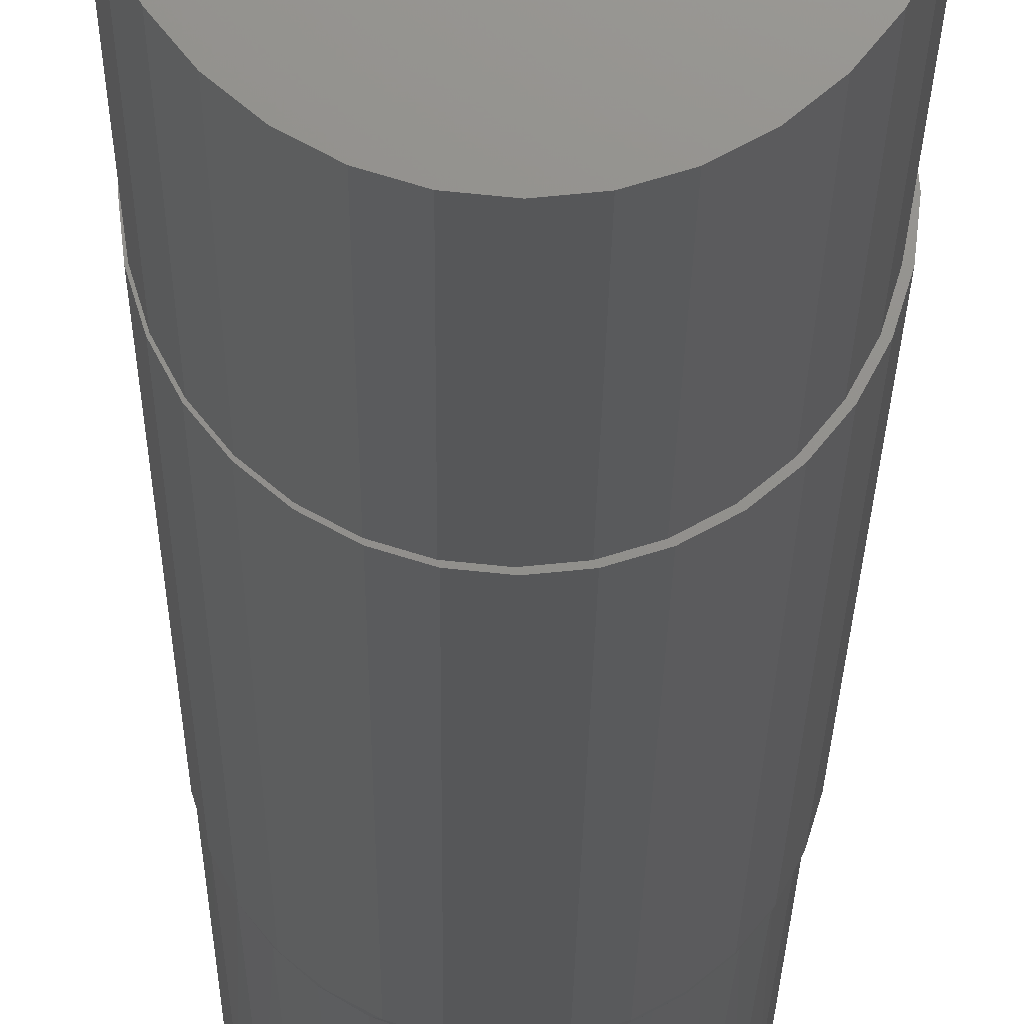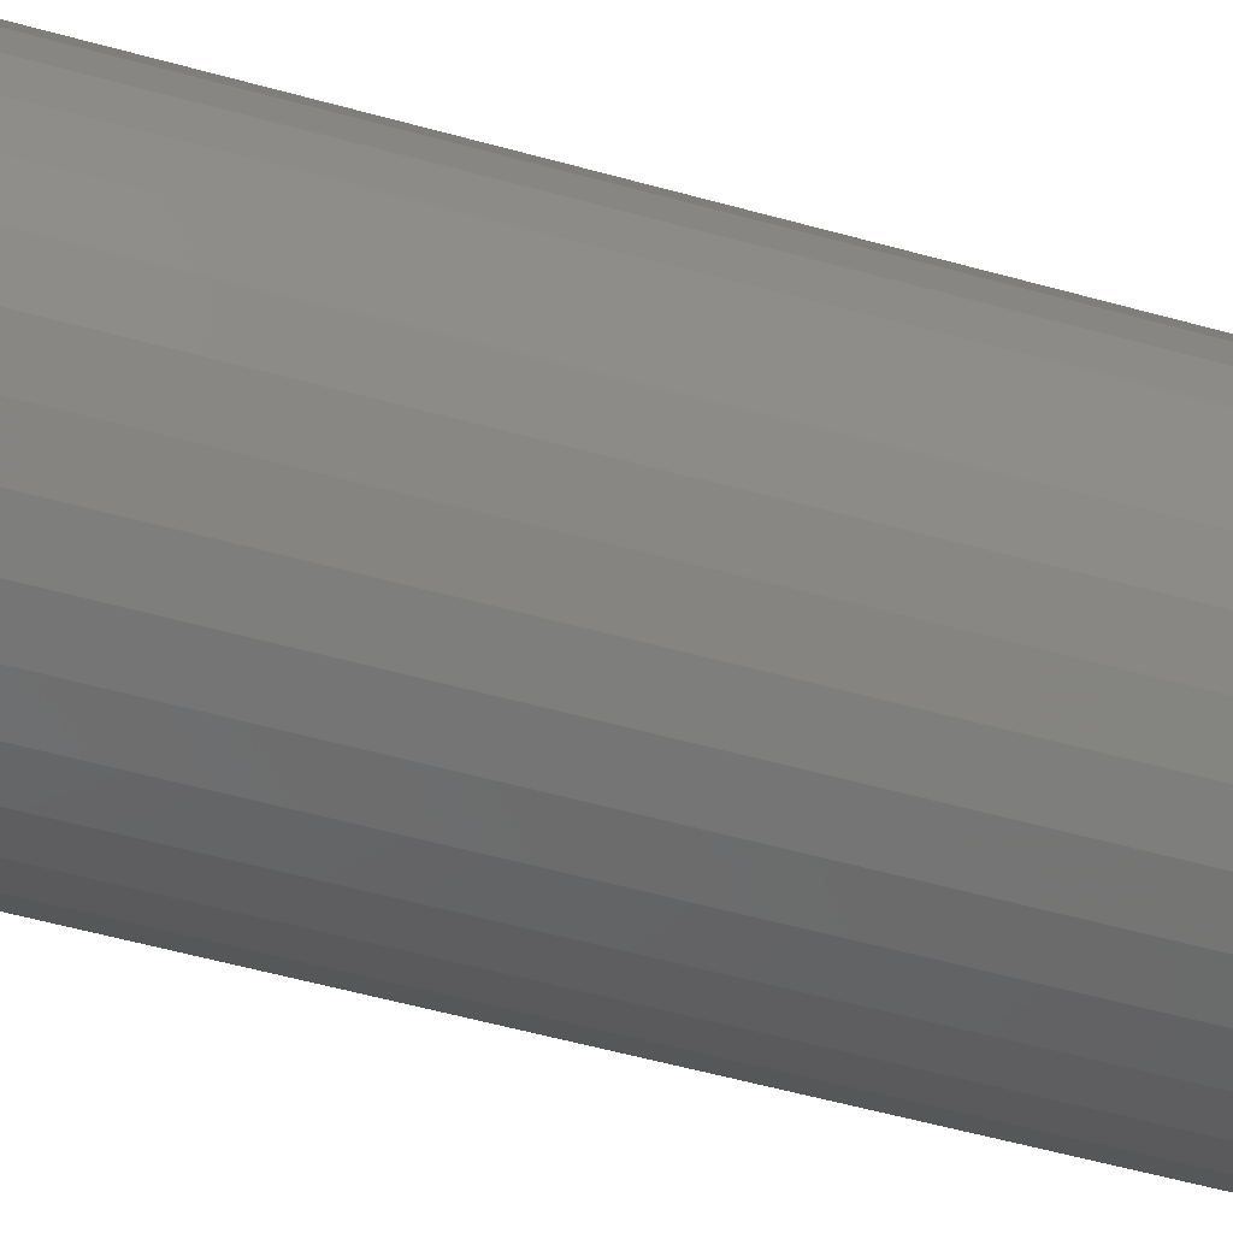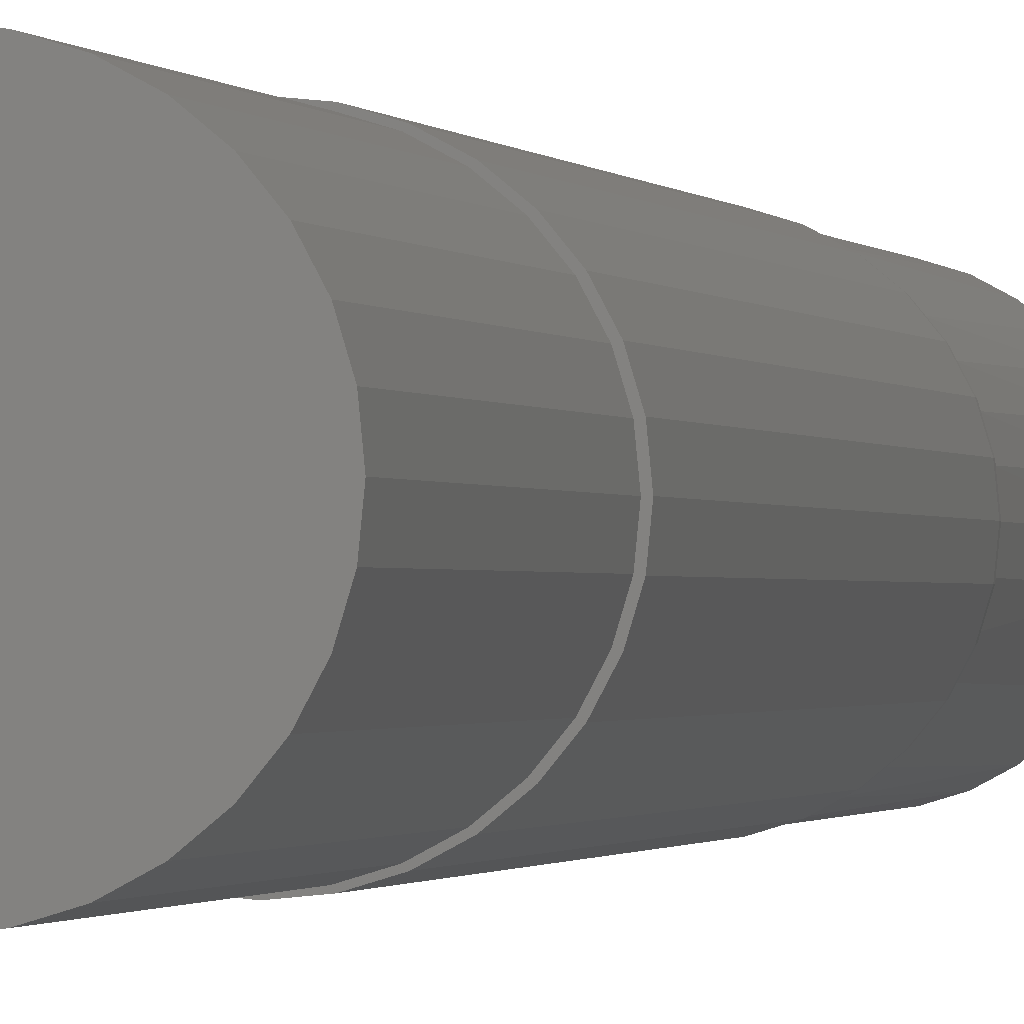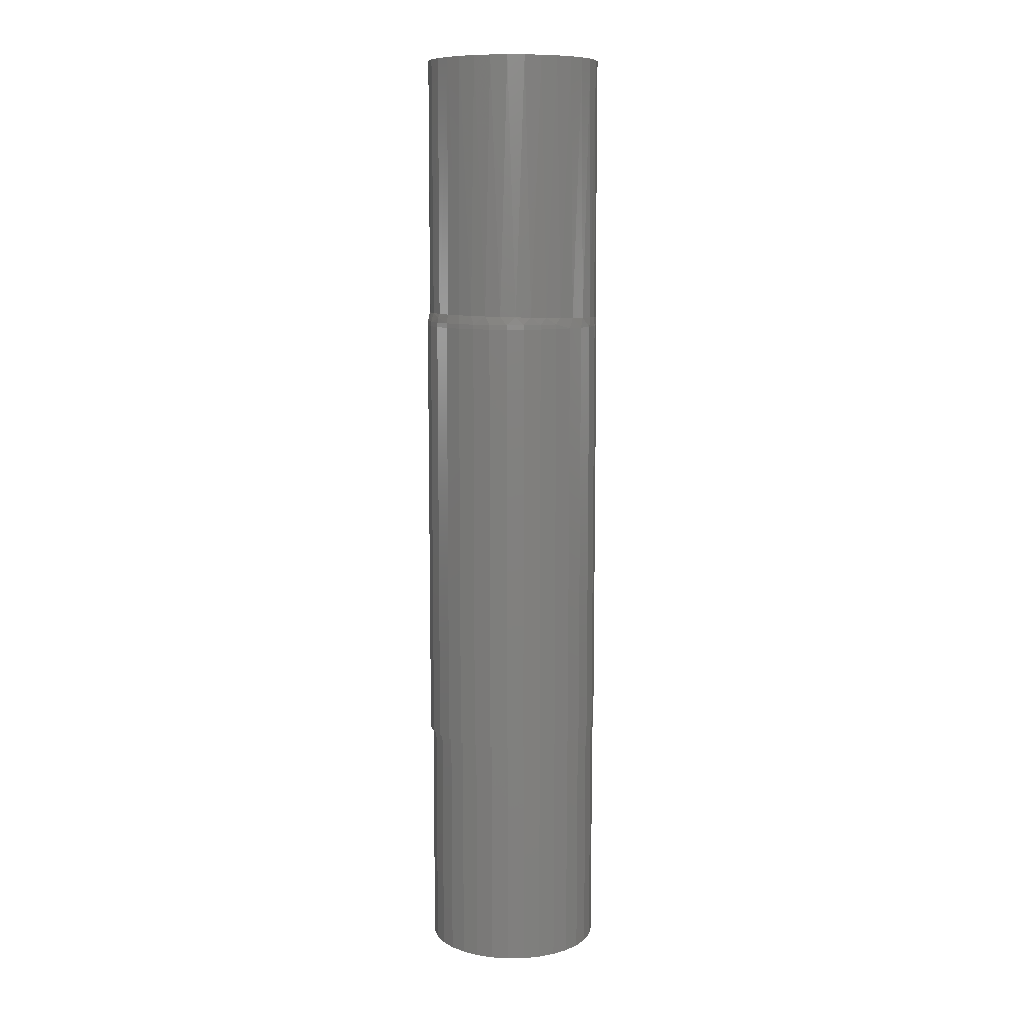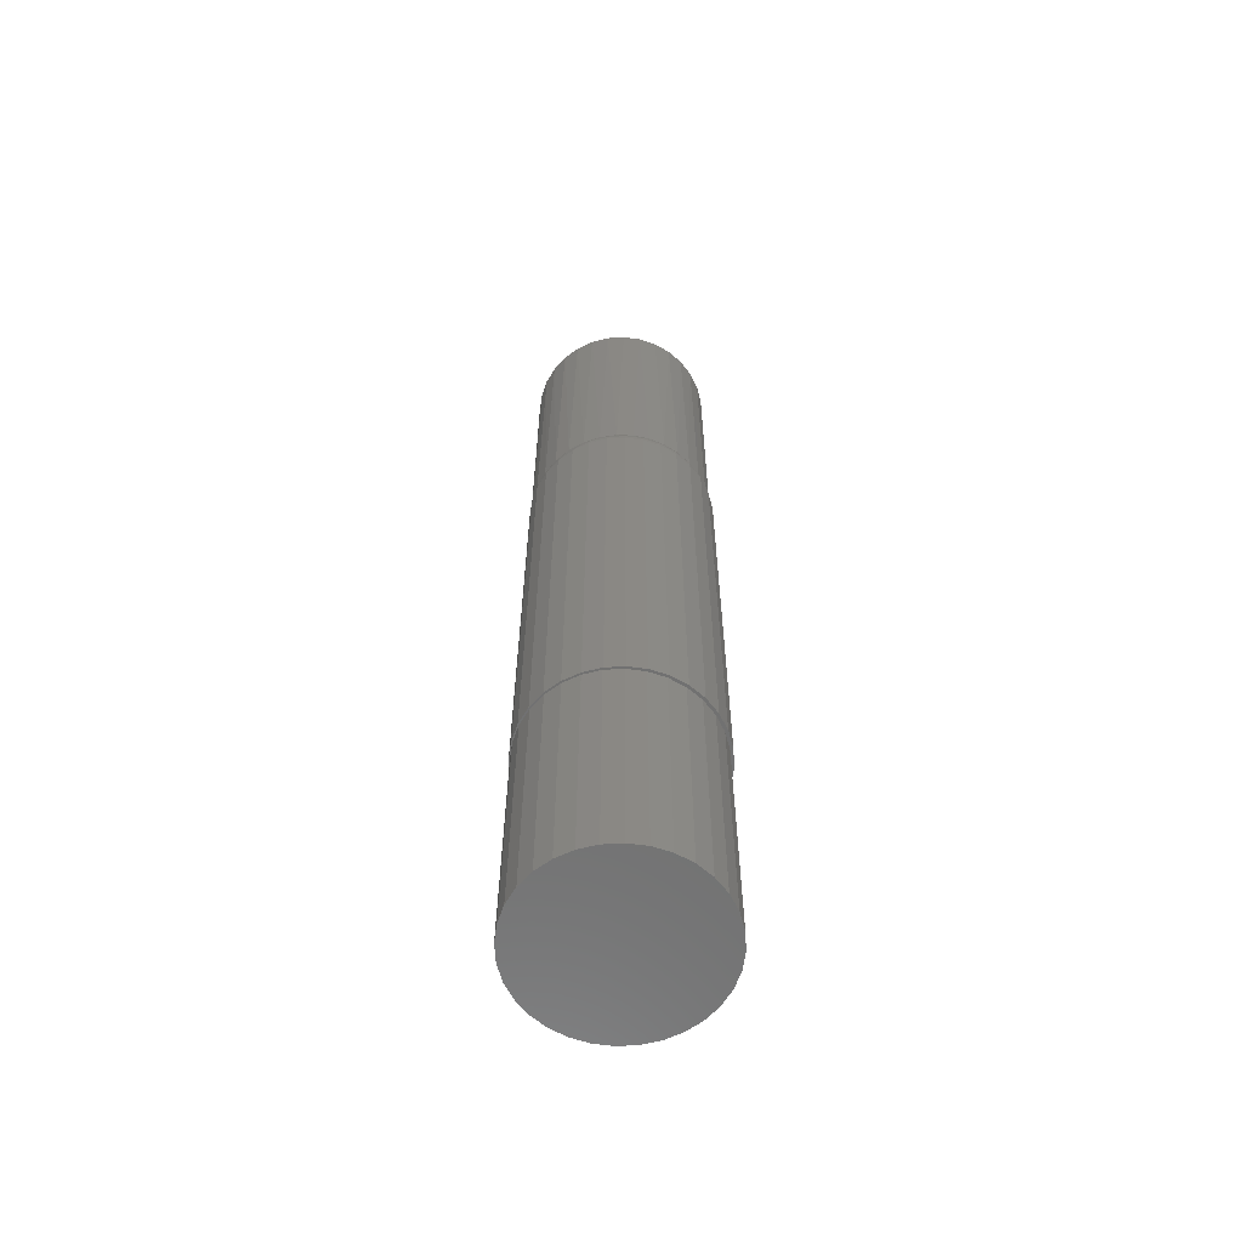
<metadata>
{"format":"stl","ext":"stl","renderer":"f3d","projection":"perspective","resolution":1024,"background":"white","views":[{"elev":-17.6,"azim":-0.4,"up":"+Z"},{"elev":-40.8,"azim":-110.3,"up":"+Z"},{"elev":-0.8,"azim":13.7,"up":"+Z"},{"elev":9.6,"azim":149.8,"up":"+Y"},{"elev":-61.4,"azim":20.3,"up":"+Y"}]}
</metadata>
<code>
# stl→obj: 213 verts, 422 faces
v -0.1377 -0.375 1.686e-17
v -0.1377 -0.75 1.686e-17
v -0.135 -0.375 0.02715
v -0.135 -0.75 0.02715
v -0.1271 -0.375 0.05325
v -0.1271 -0.75 0.05325
v -0.1142 -0.375 0.0773
v -0.1142 -0.75 0.0773
v -0.09691 -0.375 0.09839
v -0.09691 -0.75 0.09839
v -0.07582 -0.375 0.1157
v -0.07582 -0.75 0.1157
v -0.05177 -0.375 0.1286
v -0.05177 -0.75 0.1286
v -0.02567 -0.375 0.1365
v -0.02567 -0.75 0.1365
v 0.00148 -0.375 0.1391
v 0.00148 -0.75 0.1391
v 0.02863 -0.375 0.1365
v 0.02863 -0.75 0.1365
v 0.05473 -0.375 0.1286
v 0.05473 -0.75 0.1286
v 0.07878 -0.375 0.1157
v 0.07878 -0.75 0.1157
v 0.09987 -0.375 0.09839
v 0.09987 -0.75 0.09839
v 0.1172 -0.375 0.0773
v 0.1172 -0.75 0.0773
v 0.13 -0.375 0.05325
v 0.13 -0.75 0.05325
v 0.138 -0.375 0.02715
v 0.138 -0.75 0.02715
v 0.1406 -0.375 -1.722e-17
v 0.1406 -0.75 -1.722e-17
v -0.135 0.75 0.02715
v -0.1279 0.3334 0.05111
v -0.1271 0.75 0.05325
v -0.1161 0.3339 0.07448
v -0.1142 0.75 0.0773
v -0.09995 0.3345 0.09525
v -0.09691 0.75 0.09839
v -0.08021 0.3352 0.1126
v -0.07582 0.75 0.1157
v -0.05756 0.3361 0.126
v -0.05177 0.75 0.1286
v -0.03286 0.3369 0.1348
v -0.02567 0.75 0.1365
v -0.007015 0.3378 0.1389
v 0.00148 0.75 0.1391
v 0.01903 0.3386 0.138
v 0.02863 0.75 0.1365
v 0.0444 0.3393 0.1324
v 0.05473 0.75 0.1286
v 0.06737 0.34 0.1226
v 0.07878 0.75 0.1157
v 0.08821 0.3405 0.1088
v 0.09987 0.75 0.09839
v 0.1063 0.341 0.09156
v 0.1172 0.75 0.0773
v 0.1209 0.3414 0.07137
v 0.13 0.75 0.05325
v 0.1318 0.3417 0.04889
v 0.138 0.75 0.02715
v -0.1377 0.75 1.686e-17
v -0.1377 0.333 1.686e-17
v -0.1352 0.3331 0.02599
v 0.1406 0.3419 -1.722e-17
v 0.1406 0.75 -1.722e-17
v 0.1384 0.3418 0.02484
v 0.138 -0.375 -0.02715
v 0.138 -0.75 -0.02715
v 0.13 -0.375 -0.05325
v 0.13 -0.75 -0.05325
v 0.1172 -0.375 -0.0773
v 0.1172 -0.75 -0.0773
v 0.09987 -0.375 -0.09839
v 0.09987 -0.75 -0.09839
v 0.07878 -0.375 -0.1157
v 0.07878 -0.75 -0.1157
v 0.05473 -0.375 -0.1286
v 0.05473 -0.75 -0.1286
v 0.02863 -0.375 -0.1365
v 0.02863 -0.75 -0.1365
v 0.00148 -0.375 -0.1391
v 0.00148 -0.75 -0.1391
v -0.02567 -0.375 -0.1365
v -0.02567 -0.75 -0.1365
v -0.05177 -0.375 -0.1286
v -0.05177 -0.75 -0.1286
v -0.07582 -0.375 -0.1157
v -0.07582 -0.75 -0.1157
v -0.09691 -0.375 -0.09839
v -0.09691 -0.75 -0.09839
v -0.1142 -0.375 -0.0773
v -0.1142 -0.75 -0.0773
v -0.1271 -0.375 -0.05325
v -0.1271 -0.75 -0.05325
v -0.135 -0.375 -0.02715
v -0.135 -0.75 -0.02715
v 0.138 0.75 -0.02715
v 0.1318 0.3417 -0.04889
v 0.13 0.75 -0.05325
v 0.1209 0.3414 -0.07137
v 0.1172 0.75 -0.0773
v 0.1063 0.341 -0.09156
v 0.09987 0.75 -0.09839
v 0.08821 0.3405 -0.1088
v 0.07878 0.75 -0.1157
v 0.06737 0.34 -0.1226
v 0.05473 0.75 -0.1286
v 0.0444 0.3393 -0.1324
v 0.02863 0.75 -0.1365
v 0.01903 0.3386 -0.138
v 0.00148 0.75 -0.1391
v -0.007015 0.3378 -0.1389
v -0.02567 0.75 -0.1365
v -0.03286 0.3369 -0.1348
v -0.05177 0.75 -0.1286
v -0.05756 0.3361 -0.126
v -0.07582 0.75 -0.1157
v -0.08021 0.3352 -0.1126
v -0.09691 0.75 -0.09839
v -0.09995 0.3345 -0.09525
v -0.1142 0.75 -0.0773
v -0.1161 0.3339 -0.07448
v -0.1271 0.75 -0.05325
v -0.1279 0.3334 -0.05111
v -0.135 0.75 -0.02715
v 0.1384 0.3418 -0.02484
v -0.1352 0.3331 -0.02599
v 0.002961 -0.375 -0.1421
v 0.03068 -0.375 -0.1394
v -0.02476 -0.375 -0.1394
v 0.002961 -0.375 0.1421
v -0.02476 -0.375 0.1394
v -0.05142 -0.375 0.1313
v -0.07599 -0.375 0.1182
v -0.09752 -0.375 0.1005
v -0.1152 -0.375 0.07895
v -0.1283 -0.375 0.05438
v -0.1364 -0.375 0.02772
v -0.1364 -0.375 -0.02772
v -0.1283 -0.375 -0.05438
v -0.1152 -0.375 -0.07895
v -0.09752 -0.375 -0.1005
v -0.07599 -0.375 -0.1182
v -0.05142 -0.375 -0.1313
v 0.03068 -0.375 0.1394
v 0.05734 -0.375 0.1313
v 0.08191 -0.375 0.1182
v 0.1034 -0.375 0.1005
v 0.1211 -0.375 0.07895
v 0.1342 -0.375 0.05438
v 0.1423 -0.375 0.02772
v 0.1423 -0.375 -0.02772
v 0.1342 -0.375 -0.05438
v 0.1211 -0.375 -0.07895
v 0.1034 -0.375 -0.1005
v 0.08191 -0.375 -0.1182
v 0.05734 -0.375 -0.1313
v 0.1451 -0.375 -6.091e-17
v -0.1391 -0.375 4.351e-17
v 0.1338 0.3277 0.05419
v 0.1418 0.3277 0.02763
v 0.1207 0.3277 0.07867
v 0.1031 0.3277 0.1001
v 0.08163 0.3277 0.1177
v 0.05715 0.3277 0.1308
v 0.03059 0.3277 0.1389
v 0.002961 0.3277 0.1416
v -0.05142 0.3203 0.1313
v -0.02476 0.3203 0.1394
v -0.07599 0.3203 0.1182
v -0.09752 0.3203 0.1005
v -0.1152 0.3203 0.07895
v -0.1283 0.3203 0.05438
v -0.1364 0.3203 0.02772
v -0.1388 0.3267 -1.457e-16
v -0.1391 0.3203 4.351e-17
v 0.1446 0.3277 -6.939e-17
v 0.1431 0.3349 -6.939e-17
v 0.1451 0.3203 -3.481e-16
v 0.1423 0.3203 0.02772
v 0.1342 0.3203 0.05438
v 0.1211 0.3203 0.07895
v 0.1034 0.3203 0.1005
v 0.08191 0.3203 0.1182
v 0.05734 0.3203 0.1313
v 0.03068 0.3203 0.1394
v 0.002961 0.3203 0.1421
v -0.1364 0.3203 -0.02772
v -0.1283 0.3203 -0.05438
v -0.1152 0.3203 -0.07895
v -0.09752 0.3203 -0.1005
v -0.07599 0.3203 -0.1182
v -0.05142 0.3203 -0.1313
v -0.02476 0.3203 -0.1394
v 0.002961 0.3277 -0.1416
v 0.03059 0.3277 -0.1389
v 0.05715 0.3277 -0.1308
v 0.08163 0.3277 -0.1177
v 0.1031 0.3277 -0.1001
v 0.1207 0.3277 -0.07867
v 0.1338 0.3277 -0.05419
v 0.1418 0.3277 -0.02763
v 0.1423 0.3203 -0.02772
v 0.1342 0.3203 -0.05438
v 0.1211 0.3203 -0.07895
v 0.1034 0.3203 -0.1005
v 0.08191 0.3203 -0.1182
v 0.05734 0.3203 -0.1313
v 0.03068 0.3203 -0.1394
v 0.002961 0.3203 -0.1421
f 1 2 3
f 3 2 4
f 3 4 5
f 5 4 6
f 5 6 7
f 7 6 8
f 7 8 9
f 9 8 10
f 9 10 11
f 11 10 12
f 11 12 13
f 13 12 14
f 13 14 15
f 15 14 16
f 15 16 17
f 17 16 18
f 17 18 19
f 19 18 20
f 19 20 21
f 21 20 22
f 21 22 23
f 23 22 24
f 23 24 25
f 25 24 26
f 25 26 27
f 27 26 28
f 27 28 29
f 29 28 30
f 29 30 31
f 31 30 32
f 31 32 33
f 33 32 34
f 35 36 37
f 37 36 38
f 37 38 39
f 39 38 40
f 39 40 41
f 41 40 42
f 41 42 43
f 43 42 44
f 43 44 45
f 45 44 46
f 45 46 47
f 47 46 48
f 47 48 49
f 49 48 50
f 49 50 51
f 51 50 52
f 51 52 53
f 53 52 54
f 53 54 55
f 54 56 55
f 57 55 56
f 56 58 57
f 59 57 58
f 58 60 59
f 61 59 60
f 60 62 61
f 63 61 62
f 64 65 35
f 35 65 66
f 35 66 36
f 67 68 69
f 69 68 63
f 69 63 62
f 33 34 70
f 70 34 71
f 70 71 72
f 72 71 73
f 72 73 74
f 74 73 75
f 74 75 76
f 76 75 77
f 76 77 78
f 78 77 79
f 78 79 80
f 80 79 81
f 80 81 82
f 82 81 83
f 82 83 84
f 84 83 85
f 84 85 86
f 86 85 87
f 86 87 88
f 88 87 89
f 88 89 90
f 90 89 91
f 90 91 92
f 92 91 93
f 92 93 94
f 94 93 95
f 94 95 96
f 96 95 97
f 96 97 98
f 98 97 99
f 98 99 1
f 1 99 2
f 100 101 102
f 102 101 103
f 102 103 104
f 104 103 105
f 104 105 106
f 106 105 107
f 106 107 108
f 108 107 109
f 108 109 110
f 109 111 110
f 112 110 111
f 111 113 112
f 114 112 113
f 113 115 114
f 116 114 115
f 115 117 116
f 118 116 117
f 117 119 118
f 120 118 119
f 119 121 120
f 122 120 121
f 121 123 122
f 124 122 123
f 123 125 124
f 126 124 125
f 125 127 126
f 128 126 127
f 68 67 100
f 100 67 129
f 100 129 101
f 65 64 130
f 130 64 128
f 130 128 127
f 131 132 84
f 131 84 133
f 17 134 135
f 15 17 135
f 135 136 15
f 15 136 13
f 13 136 137
f 13 137 11
f 11 137 138
f 11 138 9
f 9 138 139
f 9 139 7
f 7 139 140
f 7 140 5
f 5 140 141
f 5 141 3
f 1 142 98
f 96 98 142
f 142 143 96
f 94 96 143
f 143 144 94
f 92 94 144
f 144 145 92
f 90 92 145
f 145 146 90
f 88 90 146
f 146 147 88
f 86 88 147
f 147 133 86
f 86 133 84
f 134 17 148
f 148 17 19
f 148 19 149
f 19 21 149
f 150 149 21
f 21 23 150
f 151 150 23
f 23 25 151
f 152 151 25
f 25 27 152
f 153 152 27
f 27 29 153
f 153 29 31
f 153 31 154
f 33 154 31
f 155 70 72
f 155 72 156
f 156 72 74
f 156 74 157
f 157 74 76
f 157 76 158
f 158 76 78
f 158 78 159
f 159 78 80
f 159 80 160
f 160 80 82
f 160 82 132
f 132 82 84
f 161 154 33
f 161 33 70
f 161 70 155
f 162 142 1
f 162 1 3
f 162 3 141
f 62 163 164
f 62 164 69
f 60 165 163
f 60 163 62
f 58 166 165
f 58 165 60
f 56 167 166
f 56 166 58
f 54 168 167
f 54 167 56
f 52 169 168
f 52 168 54
f 169 52 50
f 50 48 170
f 170 169 50
f 46 171 172
f 46 172 48
f 172 170 48
f 44 173 171
f 44 171 46
f 42 174 173
f 42 173 44
f 40 175 174
f 40 174 42
f 38 176 175
f 38 175 40
f 36 177 176
f 36 176 38
f 66 178 177
f 66 177 36
f 179 177 178
f 65 178 66
f 164 180 181
f 164 181 69
f 67 69 181
f 182 180 183
f 183 180 164
f 183 164 184
f 184 164 163
f 184 163 185
f 185 163 165
f 185 165 186
f 186 165 166
f 186 166 187
f 187 166 167
f 187 167 188
f 188 167 168
f 188 168 189
f 189 168 169
f 189 169 190
f 190 169 170
f 190 170 172
f 65 191 178
f 65 130 191
f 127 192 191
f 127 191 130
f 125 193 192
f 125 192 127
f 123 194 193
f 123 193 125
f 121 195 194
f 121 194 123
f 119 196 195
f 119 195 121
f 117 197 196
f 117 196 119
f 115 198 197
f 115 197 117
f 113 199 198
f 113 198 115
f 111 200 199
f 111 199 113
f 109 201 200
f 109 200 111
f 107 202 201
f 107 201 109
f 105 203 202
f 105 202 107
f 103 204 203
f 103 203 105
f 101 205 204
f 101 204 103
f 129 181 205
f 129 205 101
f 181 180 205
f 67 181 129
f 179 178 191
f 180 182 205
f 205 182 206
f 205 206 204
f 204 206 207
f 204 207 203
f 203 207 208
f 203 208 202
f 202 208 209
f 202 209 201
f 201 209 210
f 201 210 200
f 200 210 211
f 200 211 199
f 199 211 212
f 199 212 198
f 198 212 213
f 198 213 197
f 16 20 18
f 20 16 14
f 20 14 22
f 81 87 83
f 83 87 85
f 22 14 24
f 24 14 12
f 24 12 26
f 26 12 10
f 26 10 28
f 28 10 8
f 28 8 30
f 30 8 6
f 30 6 32
f 32 6 4
f 32 4 34
f 34 4 2
f 34 2 71
f 71 2 99
f 71 99 73
f 73 99 97
f 73 97 75
f 75 97 95
f 75 95 77
f 77 95 93
f 77 93 79
f 79 93 91
f 79 91 81
f 81 91 89
f 81 89 87
f 49 51 47
f 45 47 51
f 53 45 51
f 112 116 110
f 114 116 112
f 116 118 110
f 110 118 120
f 110 120 108
f 108 120 122
f 108 122 106
f 106 122 124
f 106 124 104
f 104 124 126
f 104 126 102
f 102 126 128
f 102 128 100
f 100 128 64
f 100 64 68
f 68 64 35
f 68 35 63
f 63 35 37
f 63 37 61
f 61 37 39
f 61 39 59
f 59 39 41
f 59 41 57
f 57 41 43
f 57 43 55
f 55 43 45
f 55 45 53
f 182 161 206
f 206 161 155
f 206 155 207
f 207 155 156
f 207 156 208
f 208 156 157
f 208 157 209
f 209 157 158
f 209 158 210
f 210 158 159
f 210 159 211
f 211 159 160
f 211 160 212
f 212 160 132
f 212 132 213
f 213 132 131
f 213 131 197
f 197 131 133
f 197 133 196
f 196 133 147
f 196 147 195
f 195 147 146
f 195 146 194
f 194 146 145
f 194 145 193
f 193 145 144
f 193 144 192
f 192 144 143
f 192 143 191
f 191 143 142
f 191 142 179
f 179 142 162
f 179 162 177
f 177 162 141
f 177 141 176
f 176 141 140
f 176 140 175
f 175 140 139
f 175 139 174
f 174 139 138
f 174 138 173
f 173 138 137
f 173 137 171
f 171 137 136
f 171 136 172
f 172 136 135
f 172 135 190
f 190 135 134
f 190 134 189
f 189 134 148
f 189 148 188
f 188 148 149
f 188 149 187
f 187 149 150
f 187 150 186
f 186 150 151
f 186 151 185
f 185 151 152
f 185 152 184
f 184 152 153
f 184 153 183
f 183 153 154
f 183 154 182
f 182 154 161

</code>
